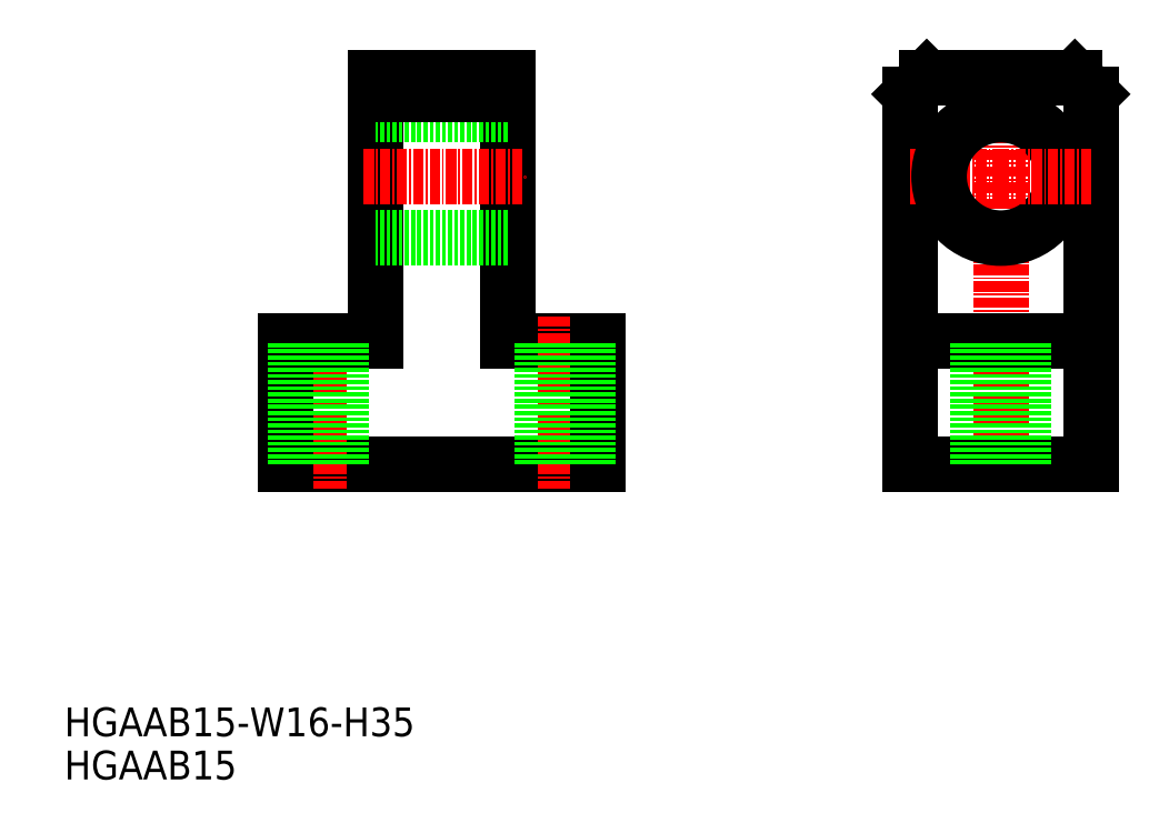
<metadata>
{"format":"dxf","ext":"dxf","renderer":"ezdxf+matplotlib","layout":"modelspace","background":"white","min_lineweight":24,"dpi":150}
</metadata>
<code>
0
SECTION
2
ENTITIES
0
TEXT
8
0
10
0.4548
20
0.9285
30
0
40
3.5
1
HGAAB15
0
TEXT
8
0
10
0.4548
20
6.175
30
0
40
3.5
1
HGAAB15-W16-H35
0
LINE
8
0
10
65.32
20
39.22
30
0
11
27.32
21
39.22
31
0
0
LINE
8
CENTER
10
31.32
20
57.22
30
0
11
31.32
21
36.22
31
0
0
LINE
8
0
10
27.32
20
39.22
30
0
11
27.32
21
54.22
31
0
0
LINE
8
0
10
27.32
20
54.22
30
0
11
38.32
21
54.22
31
0
0
LINE
8
0
10
54.32
20
54.22
30
0
11
65.32
21
54.22
31
0
0
LINE
8
CENTER
10
61.32
20
57.22
30
0
11
61.32
21
36.22
31
0
0
LINE
8
0
10
65.32
20
39.22
30
0
11
65.32
21
54.22
31
0
0
LINE
8
0
10
38.32
20
86.22
30
0
11
38.32
21
54.22
31
0
0
LINE
8
0
10
54.32
20
54.22
30
0
11
54.32
21
86.22
31
0
0
LINE
8
0
10
54.32
20
66.72
30
0
11
38.32
21
66.72
31
0
0
LINE
8
CENTER
10
36.82
20
74.22
30
0
11
56.32
21
74.22
31
0
0
LINE
8
0
10
54.32
20
81.72
30
0
11
38.32
21
81.72
31
0
0
LINE
8
0
10
54.32
20
86.22
30
0
11
38.32
21
86.22
31
0
0
LINE
8
0
10
54.32
20
84.22
30
0
11
38.32
21
84.22
31
0
0
LINE
8
CENTER
10
114.2
20
36.22
30
0
11
114.2
21
89.22
31
0
0
LINE
8
0
10
103.2
20
39.22
30
0
11
103.2
21
84.22
31
0
0
LINE
8
0
10
125.2
20
39.22
30
0
11
125.2
21
84.22
31
0
0
LINE
8
0
10
114.2
20
39.22
30
0
11
103.2
21
39.22
31
0
0
LINE
8
0
10
114.2
20
39.22
30
0
11
125.2
21
39.22
31
0
0
LINE
8
CENTER
10
103.2
20
74.22
30
0
11
114.2
21
74.22
31
0
0
LINE
8
0
10
105.2
20
86.22
30
0
11
114.2
21
86.22
31
0
0
LINE
8
0
10
103.2
20
54.22
30
0
11
114.2
21
54.22
31
0
0
CIRCLE
8
0
10
114.2
20
74.22
30
0
40
7.5
0
LINE
8
0
10
103.2
20
84.22
30
0
11
105.2
21
86.22
31
0
0
LINE
8
0
10
125.2
20
54.22
30
0
11
114.2
21
54.22
31
0
0
LINE
8
CENTER
10
125.2
20
74.22
30
0
11
114.2
21
74.22
31
0
0
LINE
8
0
10
123.2
20
86.22
30
0
11
114.2
21
86.22
31
0
0
LINE
8
0
10
64.07
20
39.22
30
0
11
64.07
21
54.22
31
0
0
LINE
8
0
10
58.57
20
39.22
30
0
11
58.57
21
54.22
31
0
0
LINE
8
0
10
117
20
39.22
30
0
11
117
21
54.22
31
0
0
LINE
8
0
10
111.5
20
39.22
30
0
11
111.5
21
54.22
31
0
0
LINE
8
0
10
34.07
20
39.22
30
0
11
34.07
21
54.22
31
0
0
LINE
8
0
10
28.57
20
39.22
30
0
11
28.57
21
54.22
31
0
0
LINE
8
0
10
125.2
20
84.22
30
0
11
123.2
21
86.22
31
0
0
ENDSEC
0
EOF

</code>
